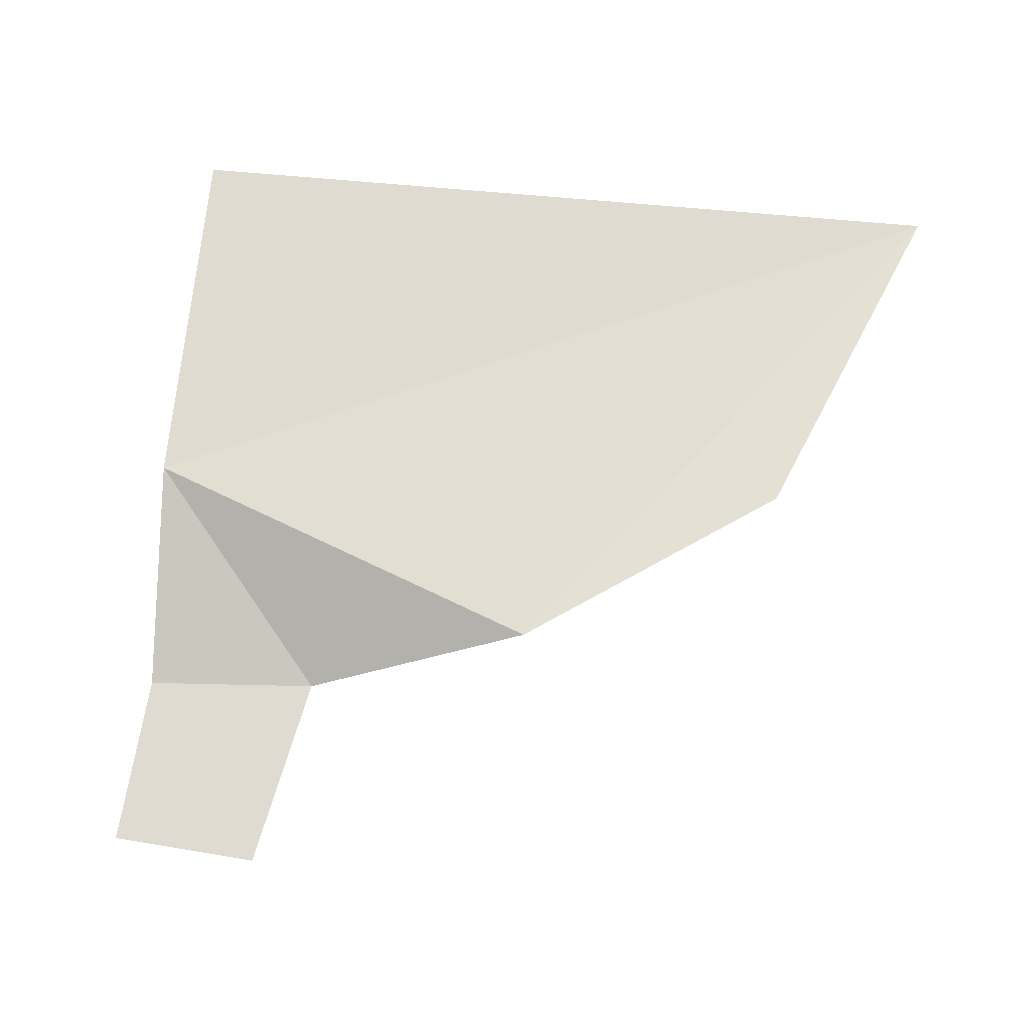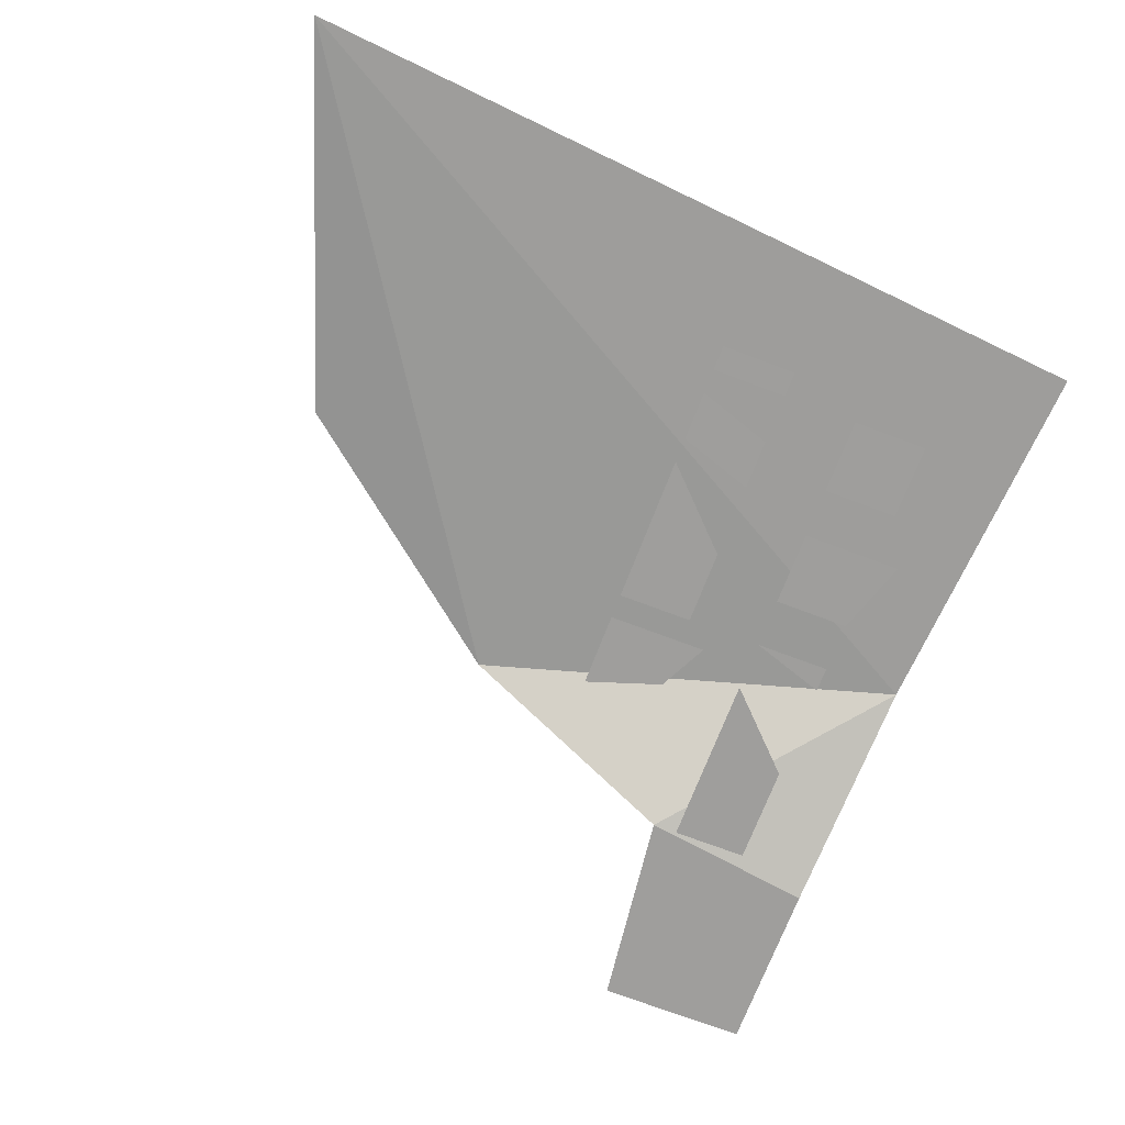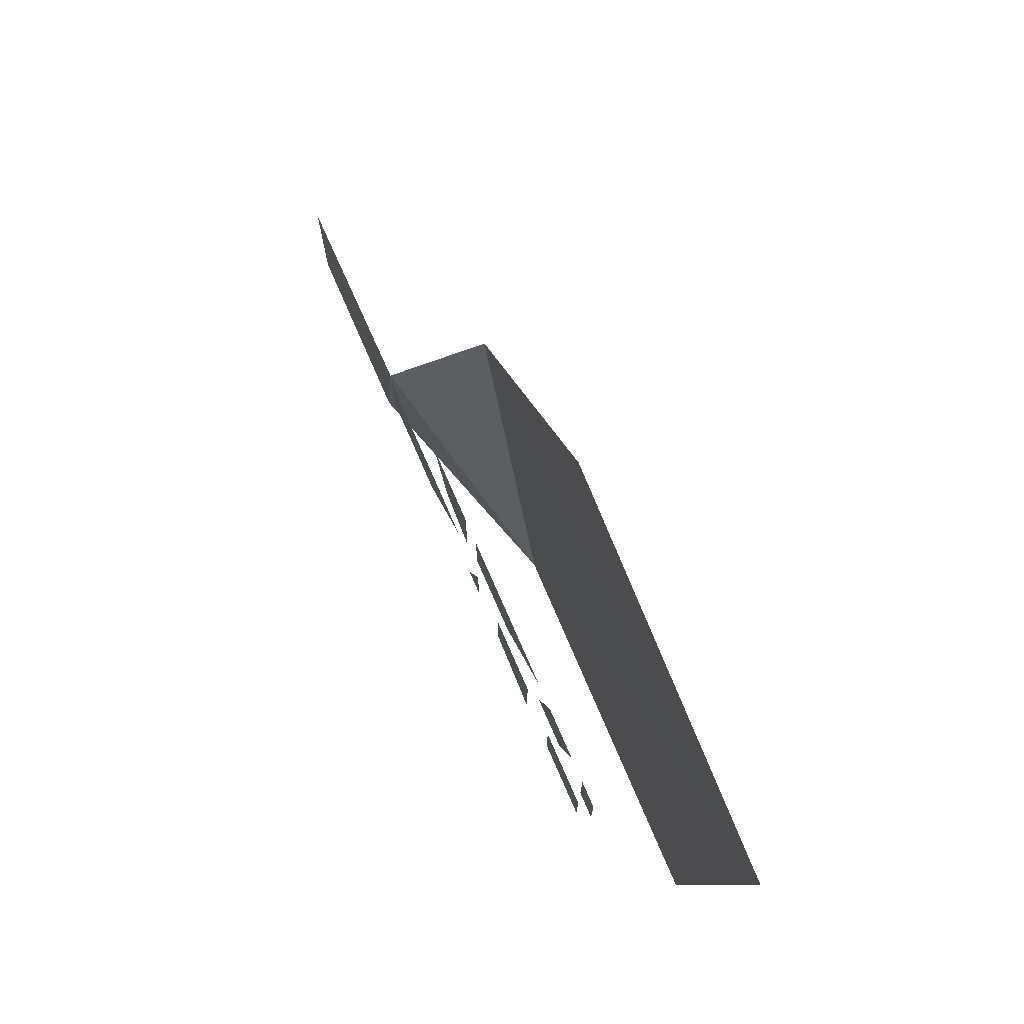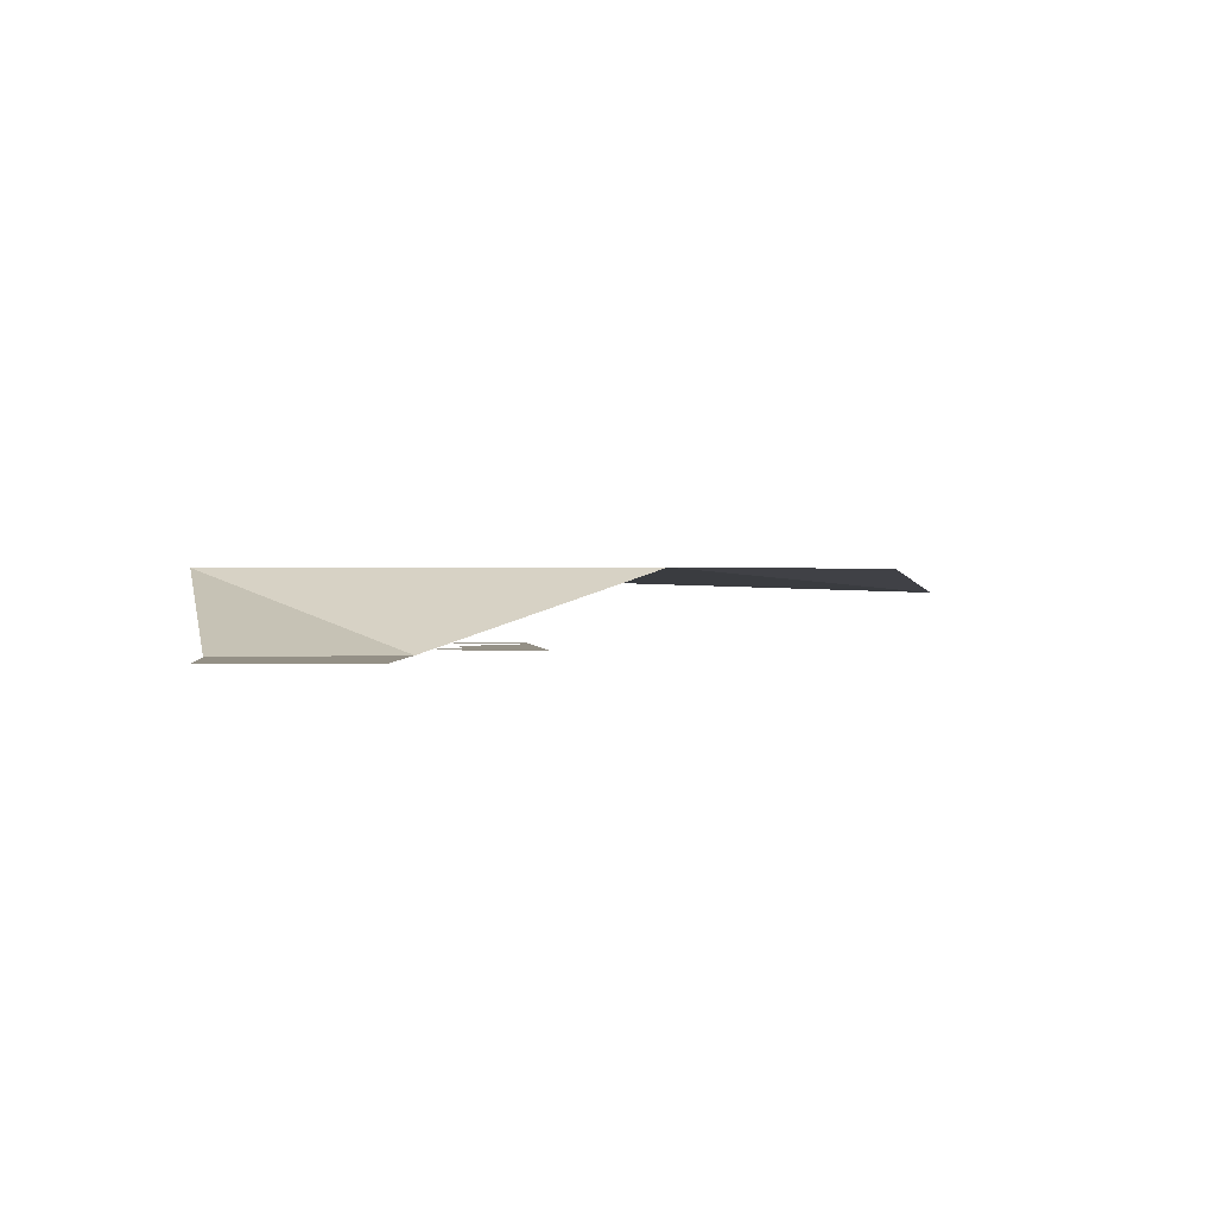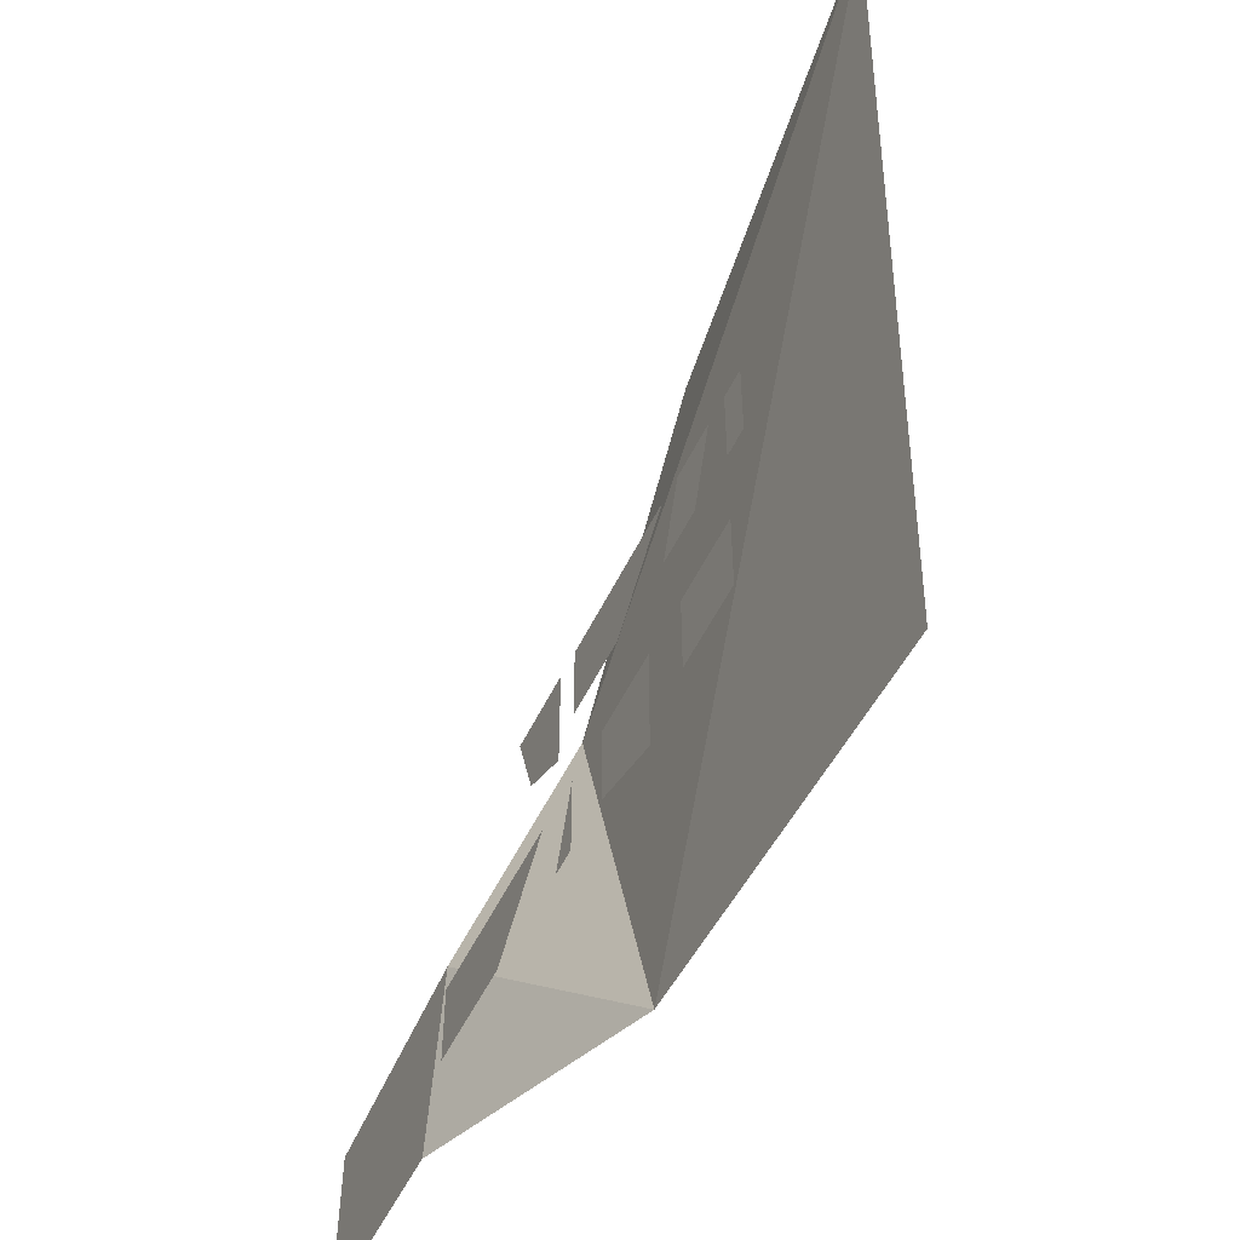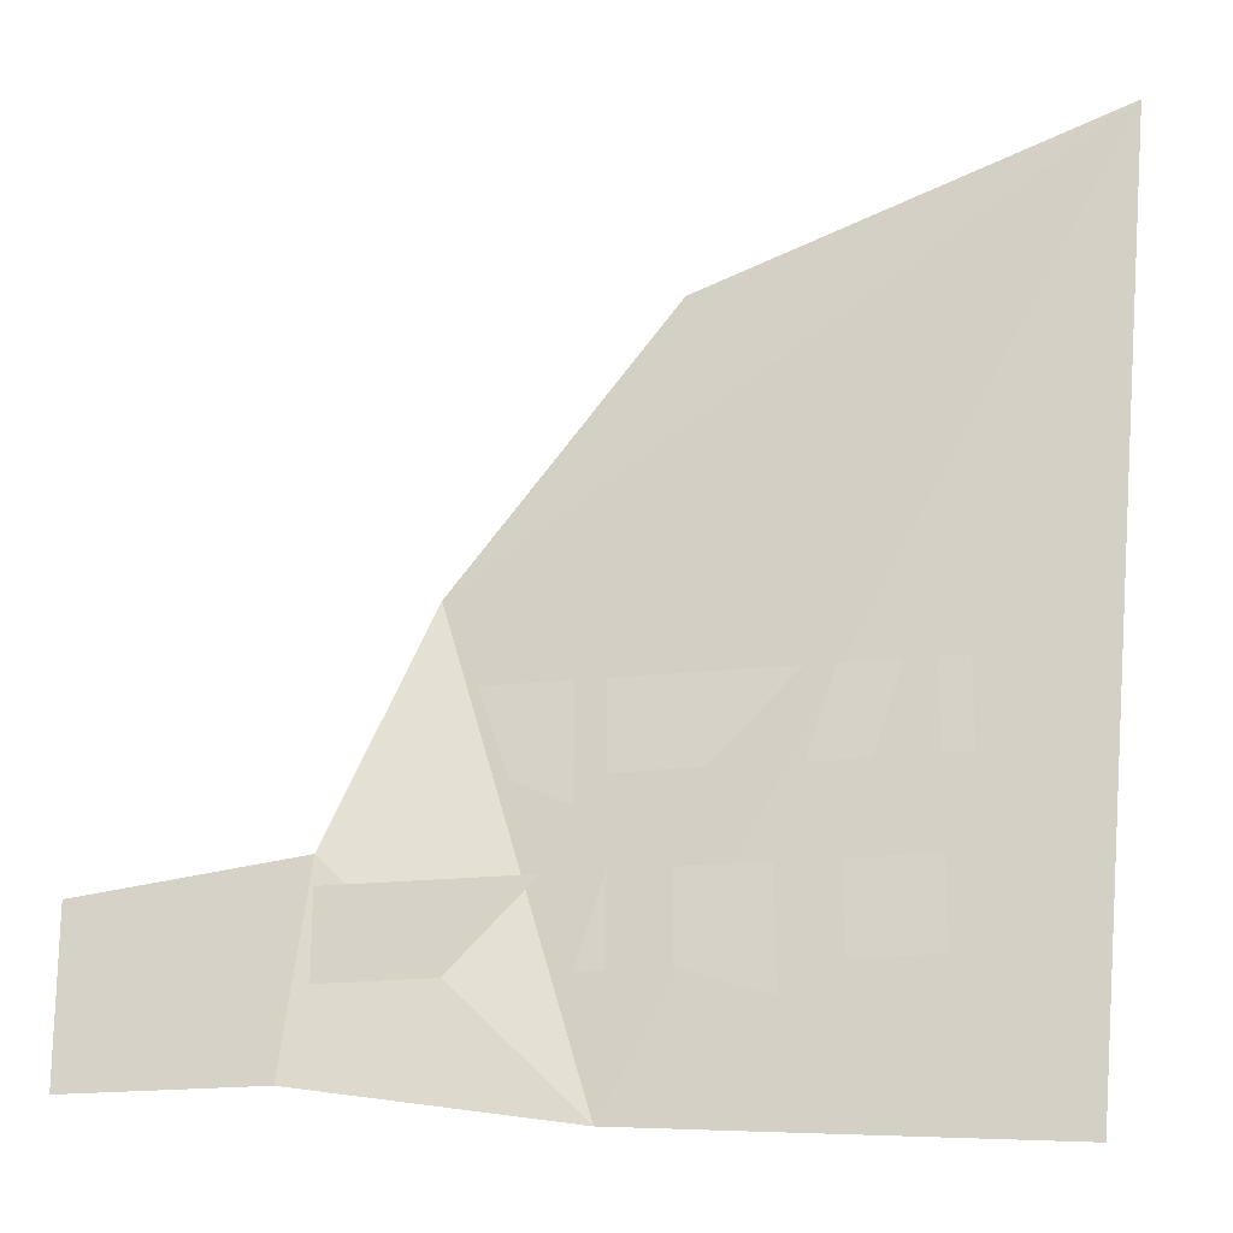
<metadata>
{"format":"obj","ext":"obj","renderer":"f3d","projection":"perspective","resolution":1024,"background":"white","views":[{"elev":70.2,"azim":-80.6,"up":"+Y"},{"elev":-71.0,"azim":69.2,"up":"+Y"},{"elev":75.9,"azim":66.4,"up":"+Z"},{"elev":0.6,"azim":-96.0,"up":"+Y"},{"elev":-53.4,"azim":64.6,"up":"+Z"},{"elev":-19.9,"azim":11.6,"up":"+Z"}]}
</metadata>
<code>
v -0.1328 -0.02344 -0.03125
v -0.125 -0.02344 -0.05469
v -0.1016 -0.02344 -0.05469
v -0.1016 -0.02344 -0.03125
v -0.03906 -0.02344 -0.03125
v -0.09375 -0.02344 -0.03125
v -0.09375 -0.02344 -0.05469
v -0.0625 -0.02344 -0.05469
v -0.02344 -0.02344 -0.03125
v -0.03125 -0.02344 -0.05469
v -0.02344 -0.02344 -0.05469
v -0.007812 -0.02344 -0.05469
v 0.01562 -0.02344 -0.0625
v 0.01562 -0.02344 -0.03125
v -0.007812 -0.02344 -0.03125
v 0.02344 -0.02344 0.01562
v -0.02344 -0.02344 0.01562
v -0.02344 -0.02344 -0.007812
v 0 -0.02344 -0.007812
v -0.04688 -0.02344 -0.007812
v -0.03125 -0.02344 -0.01562
v -0.03125 -0.02344 0.01562
v -0.05469 -0.02344 0.01562
v 0.04688 -0.02344 0.01562
v 0.03125 -0.02344 0.01562
v 0.02344 -0.02344 -0.007812
v 0.03906 -0.02344 -0.007812
v 0.0625 -0.02344 0.01562
v 0.05469 -0.02344 0.01562
v 0.05469 -0.02344 -0.007812
v 0.0625 -0.02344 -0.007812
v 0.03125 -0.02344 -0.03125
v 0.03125 -0.02344 -0.05469
v 0.05469 -0.02344 -0.05469
v 0.05469 -0.02344 -0.03125
v -0.07031 0 0.04688
v -0.09375 -0.02344 -0.02344
v -0.03125 0 -0.08594
v 0.1094 -0.007812 0.1641
v -0.007812 0 0.125
v -0.1562 -0.02344 -0.03125
v -0.1328 -0.02344 -0.07812
v -0.1016 -0.02344 -0.07812
v -0.1562 -0.02344 -0.07812
v 0.08594 0 -0.09375
f 1 2 3
f 1 3 4
f 5 6 7
f 5 7 8
f 9 10 11
f 12 13 14
f 12 14 15
f 16 17 18
f 16 18 19
f 20 21 22
f 20 22 23
f 24 25 26
f 24 26 27
f 28 29 30
f 28 30 31
f 32 33 34
f 32 34 35
f 36 37 38
f 36 38 39
f 36 39 40
f 41 42 37
f 37 42 43
f 37 43 38
f 44 42 41
f 45 39 38

</code>
